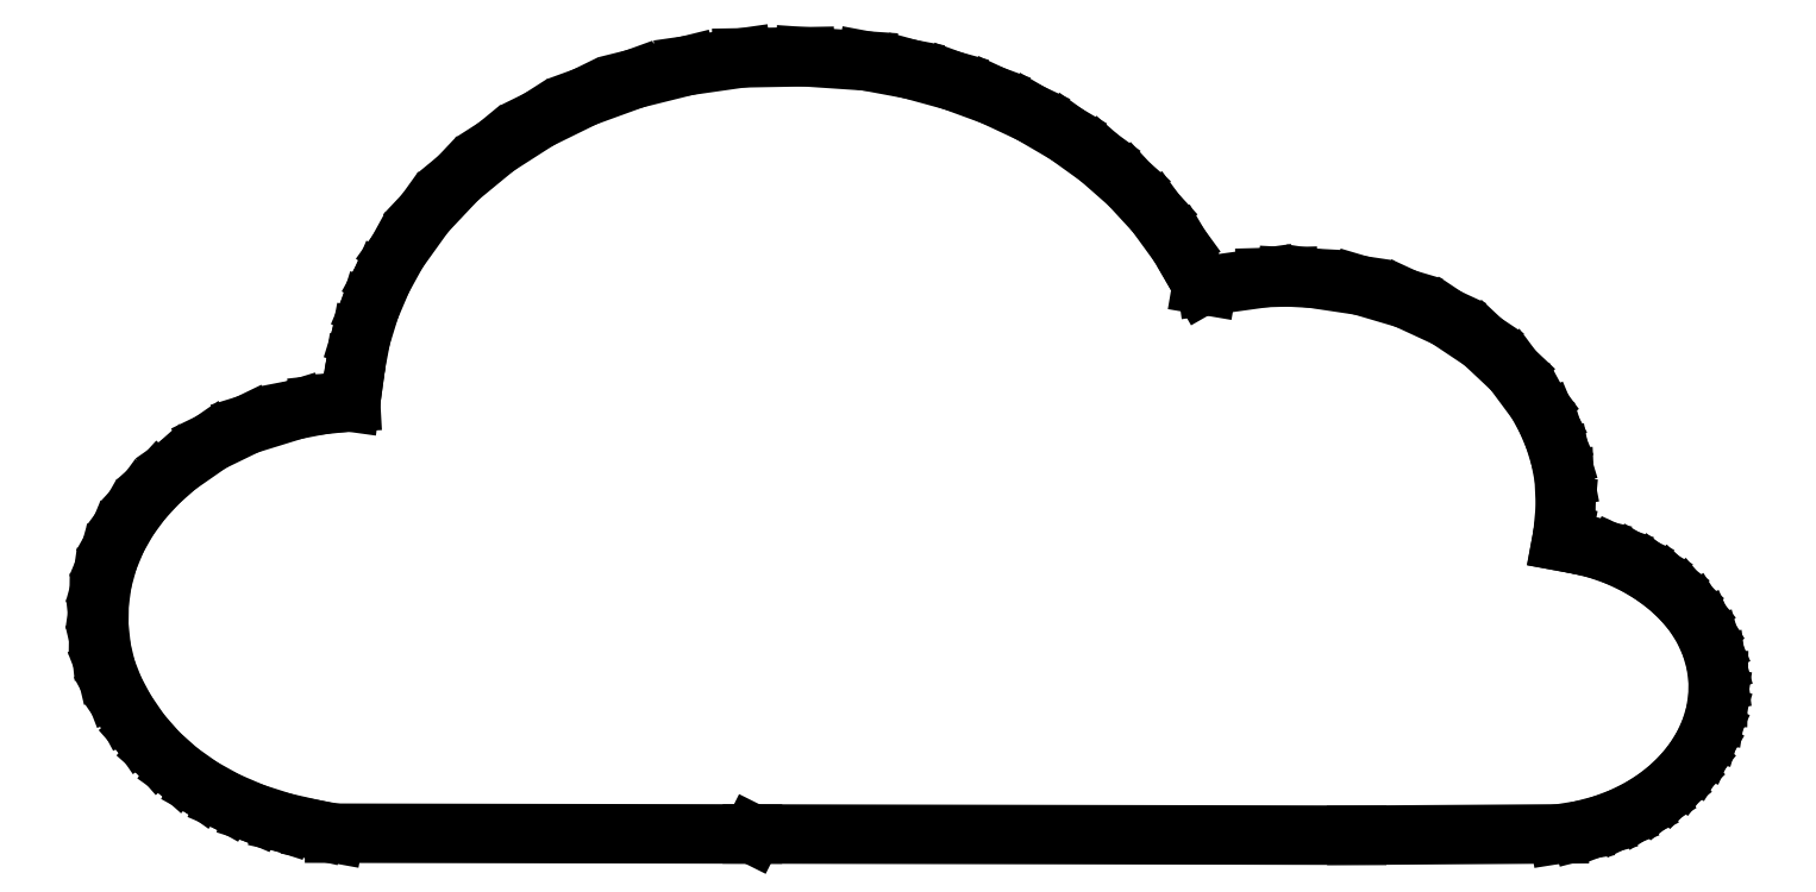
<metadata>
{"format":"dxf","ext":"dxf","renderer":"ezdxf+matplotlib","layout":"modelspace","background":"white","min_lineweight":24,"dpi":150}
</metadata>
<code>
0
SECTION
2
ENTITIES
0
LINE
8
Edge.Cuts
10
50.23
20
0.145
30
0
11
18.15
21
0.2065
31
0
0
LINE
8
Edge.Cuts
10
18.15
20
0.2065
30
0
11
16.65
21
0.4807
31
0
0
LINE
8
Edge.Cuts
10
16.65
20
0.4807
30
0
11
14.22
21
1.029
31
0
0
LINE
8
Edge.Cuts
10
14.22
20
1.029
30
0
11
11.96
21
1.755
31
0
0
LINE
8
Edge.Cuts
10
11.96
20
1.755
30
0
11
9.858
21
2.654
31
0
0
LINE
8
Edge.Cuts
10
9.858
20
2.654
30
0
11
7.933
21
3.723
31
0
0
LINE
8
Edge.Cuts
10
7.933
20
3.723
30
0
11
6.188
21
4.959
31
0
0
LINE
8
Edge.Cuts
10
6.188
20
4.959
30
0
11
4.628
21
6.356
31
0
0
LINE
8
Edge.Cuts
10
4.628
20
6.356
30
0
11
3.26
21
7.913
31
0
0
LINE
8
Edge.Cuts
10
3.26
20
7.913
30
0
11
2.09
21
9.624
31
0
0
LINE
8
Edge.Cuts
10
2.09
20
9.624
30
0
11
1.22
21
11.25
31
0
0
LINE
8
Edge.Cuts
10
1.22
20
11.25
30
0
11
0.6112
21
12.81
31
0
0
LINE
8
Edge.Cuts
10
0.6112
20
12.81
30
0
11
0.2316
21
14.41
31
0
0
LINE
8
Edge.Cuts
10
0.2316
20
14.41
30
0
11
0.05003
21
16.15
31
0
0
LINE
8
Edge.Cuts
10
0.05003
20
16.15
30
0
11
0.0723
21
17.88
31
0
0
LINE
8
Edge.Cuts
10
0.0723
20
17.88
30
0
11
0.3113
21
19.56
31
0
0
LINE
8
Edge.Cuts
10
0.3113
20
19.56
30
0
11
0.7627
21
21.2
31
0
0
LINE
8
Edge.Cuts
10
0.7627
20
21.2
30
0
11
1.422
21
22.79
31
0
0
LINE
8
Edge.Cuts
10
1.422
20
22.79
30
0
11
2.285
21
24.32
31
0
0
LINE
8
Edge.Cuts
10
2.285
20
24.32
30
0
11
3.347
21
25.77
31
0
0
LINE
8
Edge.Cuts
10
3.347
20
25.77
30
0
11
4.604
21
27.14
31
0
0
LINE
8
Edge.Cuts
10
4.604
20
27.14
30
0
11
6.051
21
28.42
31
0
0
LINE
8
Edge.Cuts
10
6.051
20
28.42
30
0
11
8.656
21
30.24
31
0
0
LINE
8
Edge.Cuts
10
8.656
20
30.24
30
0
11
11.47
21
31.6
31
0
0
LINE
8
Edge.Cuts
10
11.47
20
31.6
30
0
11
15.14
21
32.74
31
0
0
LINE
8
Edge.Cuts
10
15.14
20
32.74
30
0
11
17.03
21
33.1
31
0
0
LINE
8
Edge.Cuts
10
17.03
20
33.1
30
0
11
18.76
21
33.29
31
0
0
LINE
8
Edge.Cuts
10
18.76
20
33.29
30
0
11
19.38
21
33.33
31
0
0
LINE
8
Edge.Cuts
10
19.38
20
33.33
30
0
11
19.48
21
34.06
31
0
0
LINE
8
Edge.Cuts
10
19.48
20
34.06
30
0
11
19.75
21
36.06
31
0
0
LINE
8
Edge.Cuts
10
19.75
20
36.06
30
0
11
20.17
21
38.28
31
0
0
LINE
8
Edge.Cuts
10
20.17
20
38.28
30
0
11
20.86
21
40.52
31
0
0
LINE
8
Edge.Cuts
10
20.86
20
40.52
30
0
11
21.8
21
42.73
31
0
0
LINE
8
Edge.Cuts
10
21.8
20
42.73
30
0
11
22.97
21
44.86
31
0
0
LINE
8
Edge.Cuts
10
22.97
20
44.86
30
0
11
25.1
21
47.84
31
0
0
LINE
8
Edge.Cuts
10
25.1
20
47.84
30
0
11
27.64
21
50.53
31
0
0
LINE
8
Edge.Cuts
10
27.64
20
50.53
30
0
11
30.56
21
52.94
31
0
0
LINE
8
Edge.Cuts
10
30.56
20
52.94
30
0
11
33.82
21
55.02
31
0
0
LINE
8
Edge.Cuts
10
33.82
20
55.02
30
0
11
37.37
21
56.77
31
0
0
LINE
8
Edge.Cuts
10
37.37
20
56.77
30
0
11
41.18
21
58.16
31
0
0
LINE
8
Edge.Cuts
10
41.18
20
58.16
30
0
11
45.22
21
59.17
31
0
0
LINE
8
Edge.Cuts
10
45.22
20
59.17
30
0
11
49.45
21
59.77
31
0
0
LINE
8
Edge.Cuts
10
49.45
20
59.77
30
0
11
54.24
21
59.85
31
0
0
LINE
8
Edge.Cuts
10
54.24
20
59.85
30
0
11
58.98
21
59.53
31
0
0
LINE
8
Edge.Cuts
10
58.98
20
59.53
30
0
11
62.35
21
58.9
31
0
0
LINE
8
Edge.Cuts
10
62.35
20
58.9
30
0
11
65.59
21
58.01
31
0
0
LINE
8
Edge.Cuts
10
65.59
20
58.01
30
0
11
68.68
21
56.88
31
0
0
LINE
8
Edge.Cuts
10
68.68
20
56.88
30
0
11
71.6
21
55.51
31
0
0
LINE
8
Edge.Cuts
10
71.6
20
55.51
30
0
11
74.33
21
53.91
31
0
0
LINE
8
Edge.Cuts
10
74.33
20
53.91
30
0
11
76.85
21
52.1
31
0
0
LINE
8
Edge.Cuts
10
76.85
20
52.1
30
0
11
79.14
21
50.08
31
0
0
LINE
8
Edge.Cuts
10
79.14
20
50.08
30
0
11
81.18
21
47.88
31
0
0
LINE
8
Edge.Cuts
10
81.18
20
47.88
30
0
11
82.99
21
45.39
31
0
0
LINE
8
Edge.Cuts
10
82.99
20
45.39
30
0
11
84.39
21
42.98
31
0
0
LINE
8
Edge.Cuts
10
84.39
20
42.98
30
0
11
84.76
21
42.34
31
0
0
LINE
8
Edge.Cuts
10
84.76
20
42.34
30
0
11
85.14
21
42.27
31
0
0
LINE
8
Edge.Cuts
10
85.14
20
42.27
30
0
11
89.63
21
42.89
31
0
0
LINE
8
Edge.Cuts
10
89.63
20
42.89
30
0
11
91.36
21
42.94
31
0
0
LINE
8
Edge.Cuts
10
91.36
20
42.94
30
0
11
93.18
21
42.84
31
0
0
LINE
8
Edge.Cuts
10
93.18
20
42.84
30
0
11
96.94
21
42.28
31
0
0
LINE
8
Edge.Cuts
10
96.94
20
42.28
30
0
11
100.4
21
41.26
31
0
0
LINE
8
Edge.Cuts
10
100.4
20
41.26
30
0
11
103.5
21
39.8
31
0
0
LINE
8
Edge.Cuts
10
103.5
20
39.8
30
0
11
106.3
21
37.96
31
0
0
LINE
8
Edge.Cuts
10
106.3
20
37.96
30
0
11
108.6
21
35.77
31
0
0
LINE
8
Edge.Cuts
10
108.6
20
35.77
30
0
11
110.5
21
33.27
31
0
0
LINE
8
Edge.Cuts
10
110.5
20
33.27
30
0
11
111.2
21
31.92
31
0
0
LINE
8
Edge.Cuts
10
111.2
20
31.92
30
0
11
111.8
21
30.5
31
0
0
LINE
8
Edge.Cuts
10
111.8
20
30.5
30
0
11
112.3
21
29.03
31
0
0
LINE
8
Edge.Cuts
10
112.3
20
29.03
30
0
11
112.6
21
27.5
31
0
0
LINE
8
Edge.Cuts
10
112.6
20
27.5
30
0
11
112.7
21
25.32
31
0
0
LINE
8
Edge.Cuts
10
112.7
20
25.32
30
0
11
112.5
21
23.13
31
0
0
LINE
8
Edge.Cuts
10
112.5
20
23.13
30
0
11
112.4
21
22.63
31
0
0
LINE
8
Edge.Cuts
10
112.4
20
22.63
30
0
11
113.5
21
22.43
31
0
0
LINE
8
Edge.Cuts
10
113.5
20
22.43
30
0
11
115
21
22.06
31
0
0
LINE
8
Edge.Cuts
10
115
20
22.06
30
0
11
116.5
21
21.53
31
0
0
LINE
8
Edge.Cuts
10
116.5
20
21.53
30
0
11
118
21
20.86
31
0
0
LINE
8
Edge.Cuts
10
118
20
20.86
30
0
11
119.3
21
20.07
31
0
0
LINE
8
Edge.Cuts
10
119.3
20
20.07
30
0
11
120.5
21
19.16
31
0
0
LINE
8
Edge.Cuts
10
120.5
20
19.16
30
0
11
121.6
21
18.15
31
0
0
LINE
8
Edge.Cuts
10
121.6
20
18.15
30
0
11
122.5
21
17.05
31
0
0
LINE
8
Edge.Cuts
10
122.5
20
17.05
30
0
11
123.3
21
15.88
31
0
0
LINE
8
Edge.Cuts
10
123.3
20
15.88
30
0
11
123.8
21
14.58
31
0
0
LINE
8
Edge.Cuts
10
123.8
20
14.58
30
0
11
124.2
21
13.27
31
0
0
LINE
8
Edge.Cuts
10
124.2
20
13.27
30
0
11
124.4
21
11.96
31
0
0
LINE
8
Edge.Cuts
10
124.4
20
11.96
30
0
11
124.4
21
10.66
31
0
0
LINE
8
Edge.Cuts
10
124.4
20
10.66
30
0
11
124.2
21
9.383
31
0
0
LINE
8
Edge.Cuts
10
124.2
20
9.383
30
0
11
123.8
21
8.142
31
0
0
LINE
8
Edge.Cuts
10
123.8
20
8.142
30
0
11
123.2
21
6.948
31
0
0
LINE
8
Edge.Cuts
10
123.2
20
6.948
30
0
11
122.5
21
5.811
31
0
0
LINE
8
Edge.Cuts
10
122.5
20
5.811
30
0
11
121.7
21
4.743
31
0
0
LINE
8
Edge.Cuts
10
121.7
20
4.743
30
0
11
120.7
21
3.755
31
0
0
LINE
8
Edge.Cuts
10
120.7
20
3.755
30
0
11
119.6
21
2.859
31
0
0
LINE
8
Edge.Cuts
10
119.6
20
2.859
30
0
11
118.3
21
2.066
31
0
0
LINE
8
Edge.Cuts
10
118.3
20
2.066
30
0
11
116.9
21
1.387
31
0
0
LINE
8
Edge.Cuts
10
116.9
20
1.387
30
0
11
115.4
21
0.8341
31
0
0
LINE
8
Edge.Cuts
10
115.4
20
0.8341
30
0
11
113.9
21
0.4181
31
0
0
LINE
8
Edge.Cuts
10
113.9
20
0.4181
30
0
11
112.2
21
0.1506
31
0
0
LINE
8
Edge.Cuts
10
112.2
20
0.1506
30
0
11
96.63
21
0.05
31
0
0
LINE
8
Edge.Cuts
10
96.63
20
0.05
30
0
11
50.23
21
0.145
31
0
0
LINE
8
Edge.Cuts
10
50.23
20
0.145
30
0
11
50.23
21
0.1449
31
0
0
ENDSEC
0
EOF

</code>
